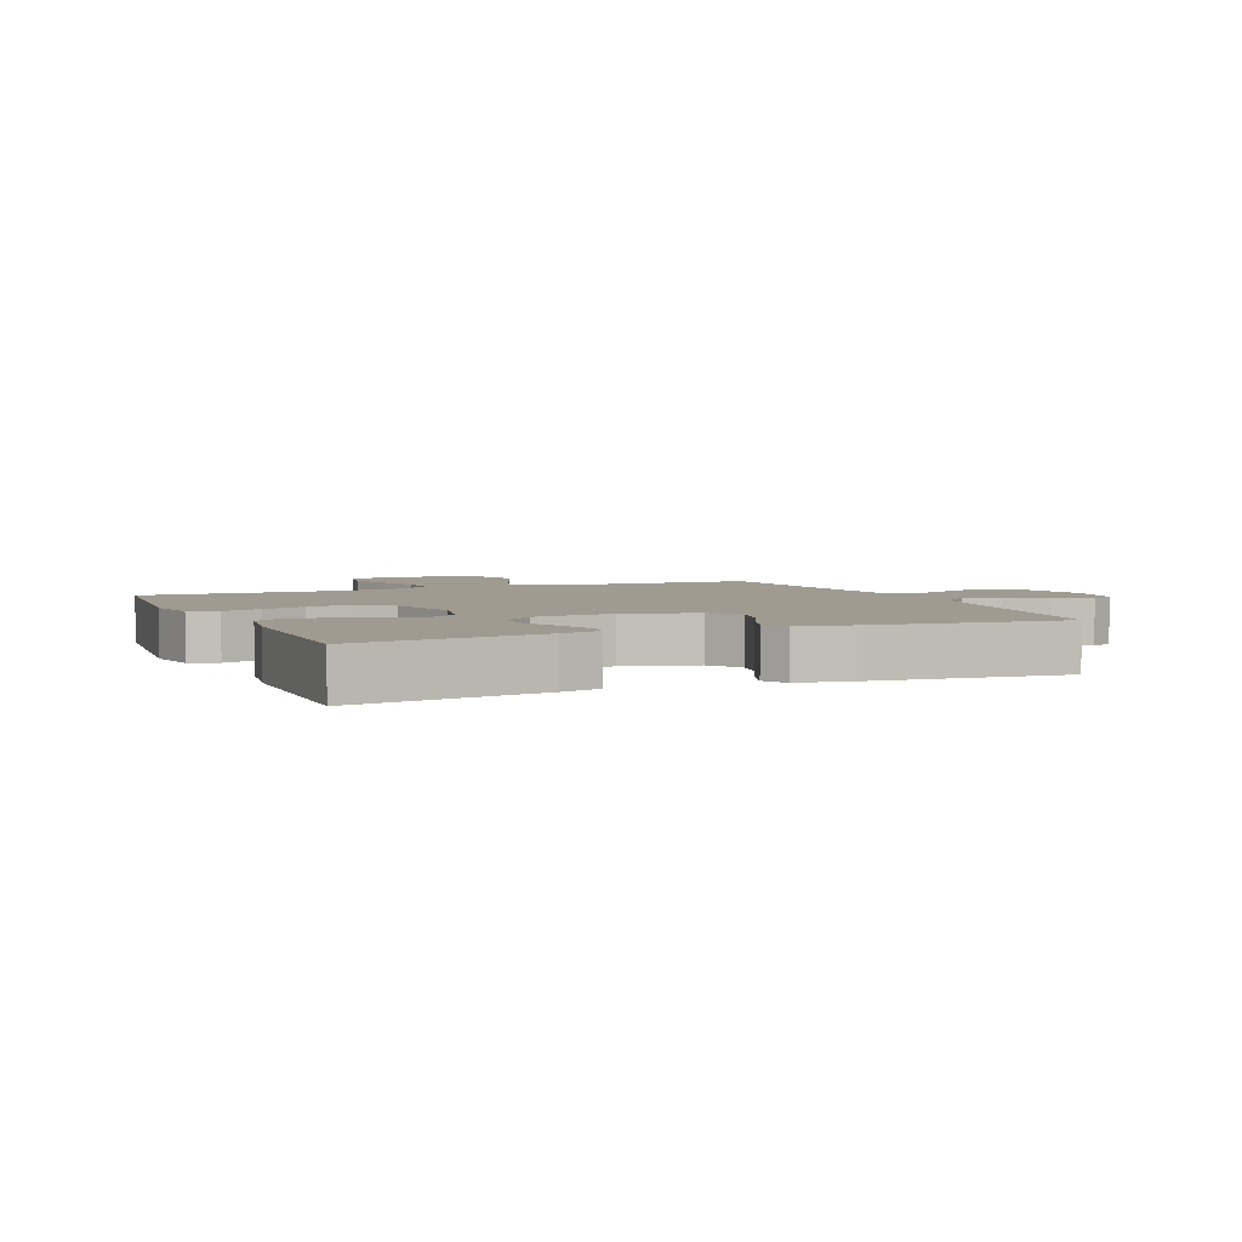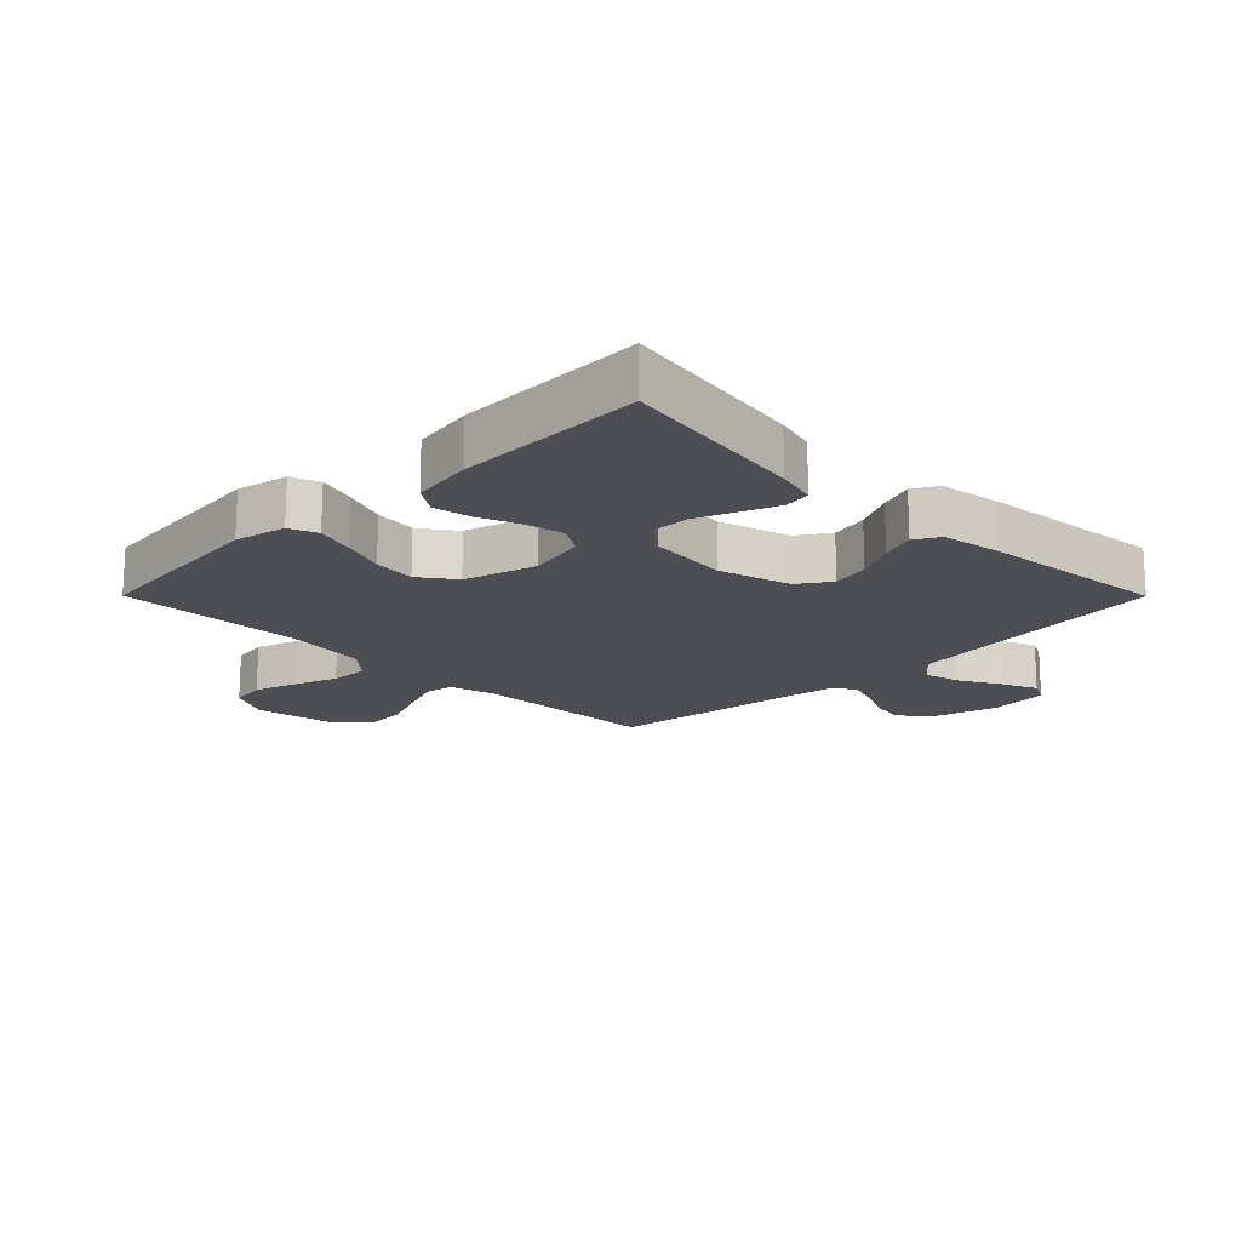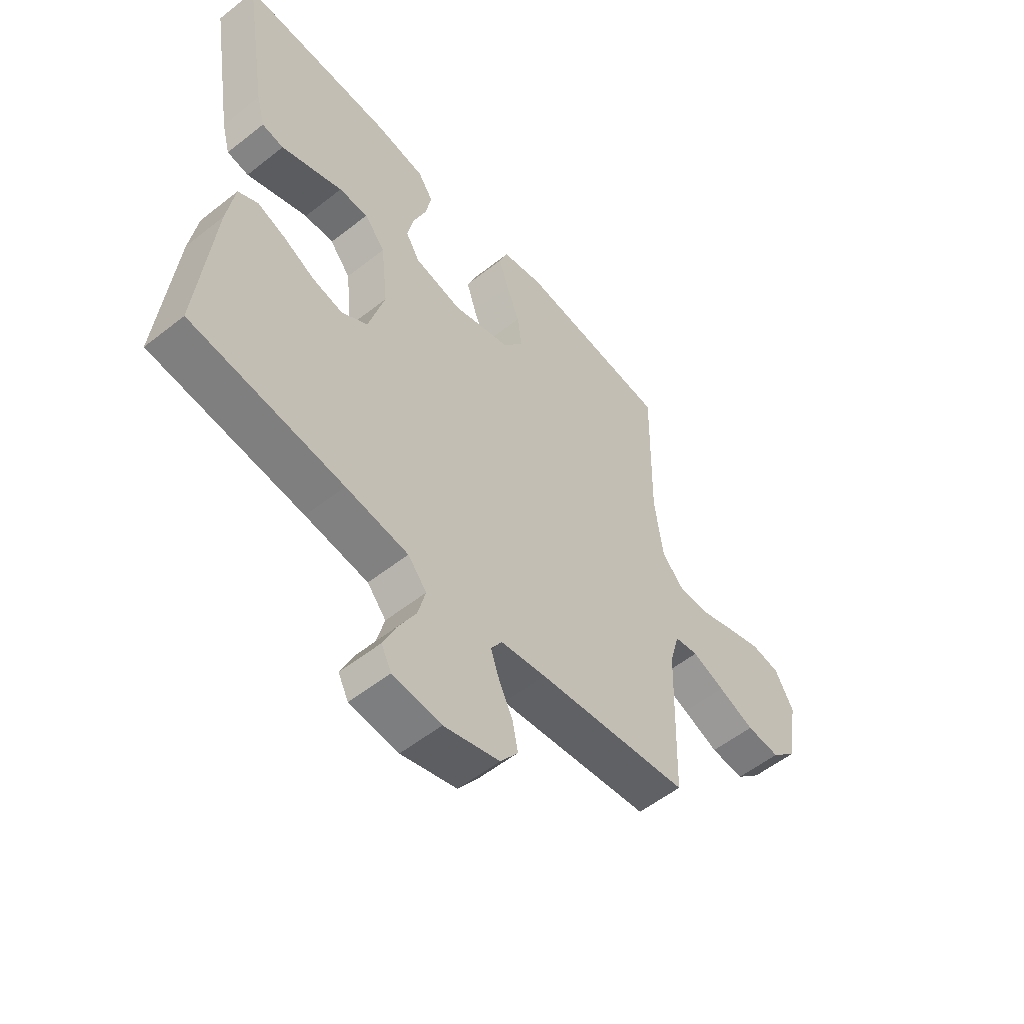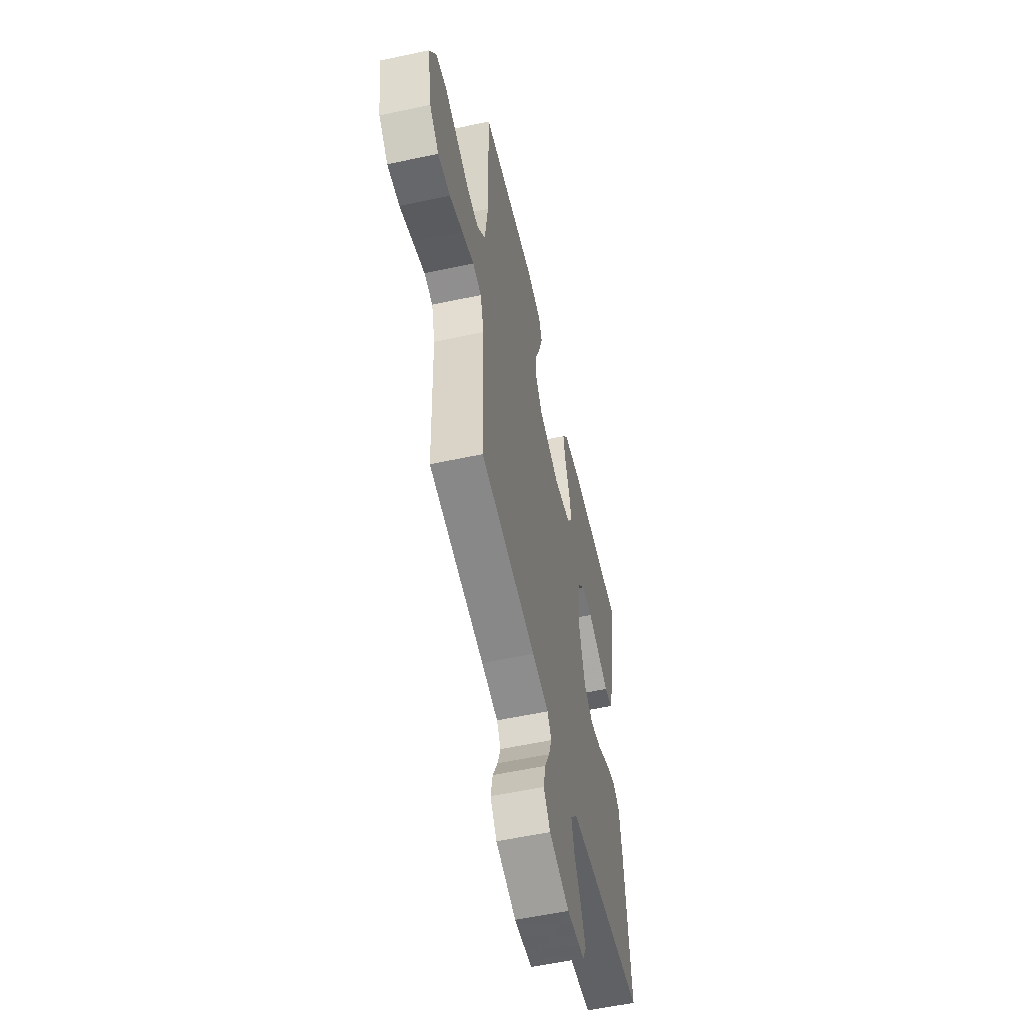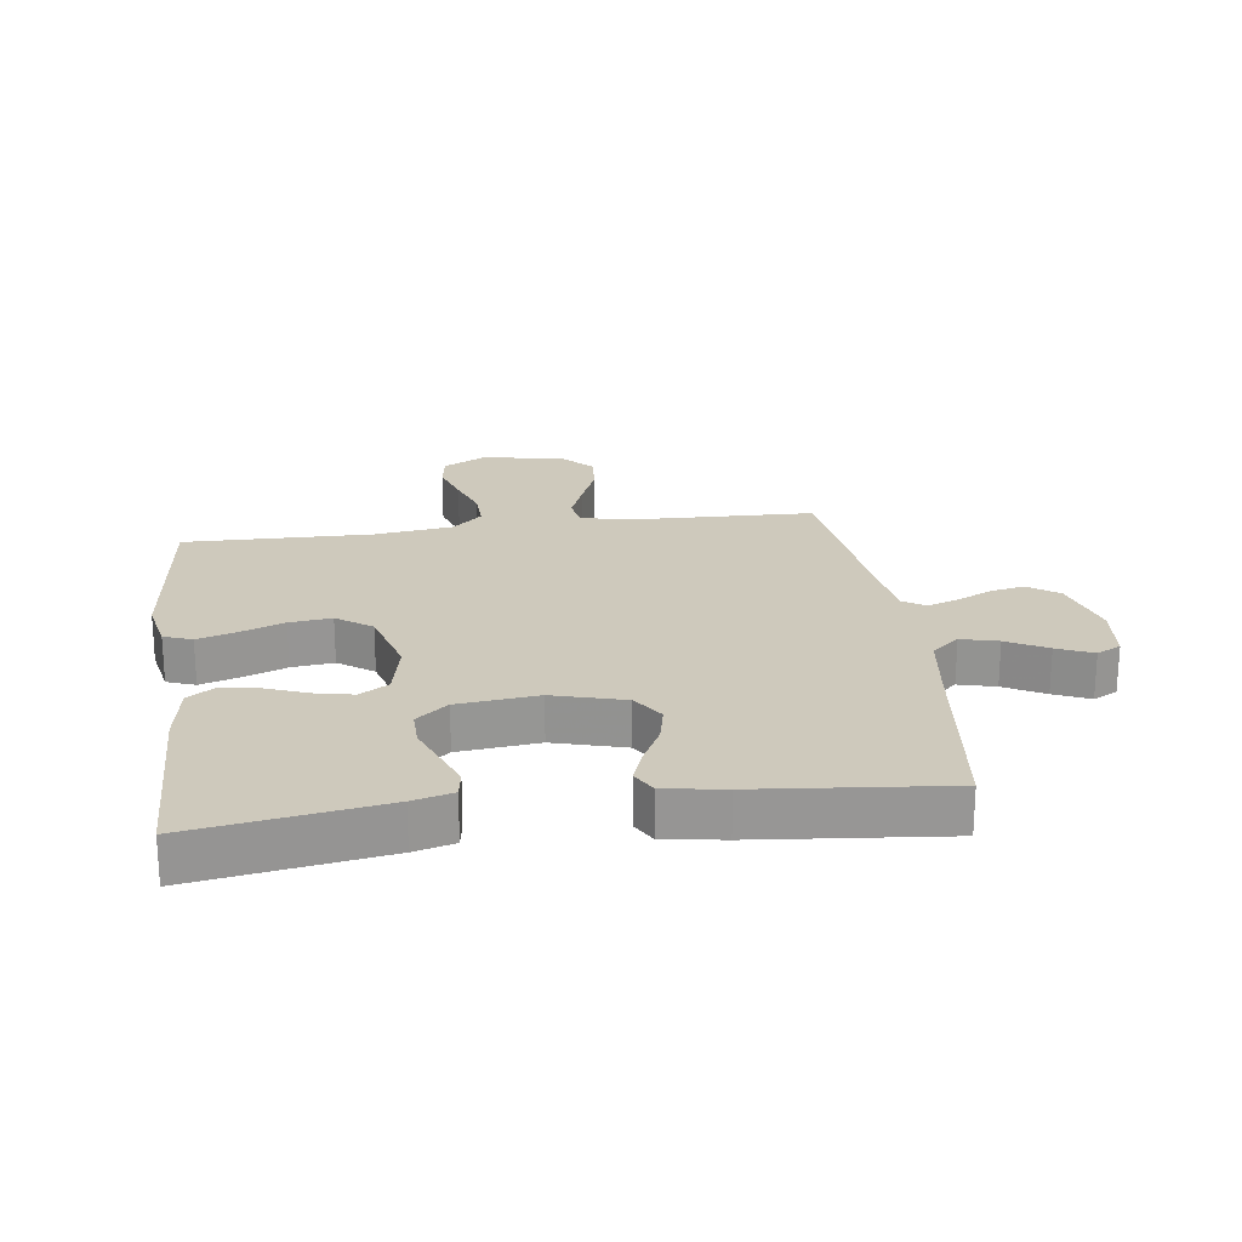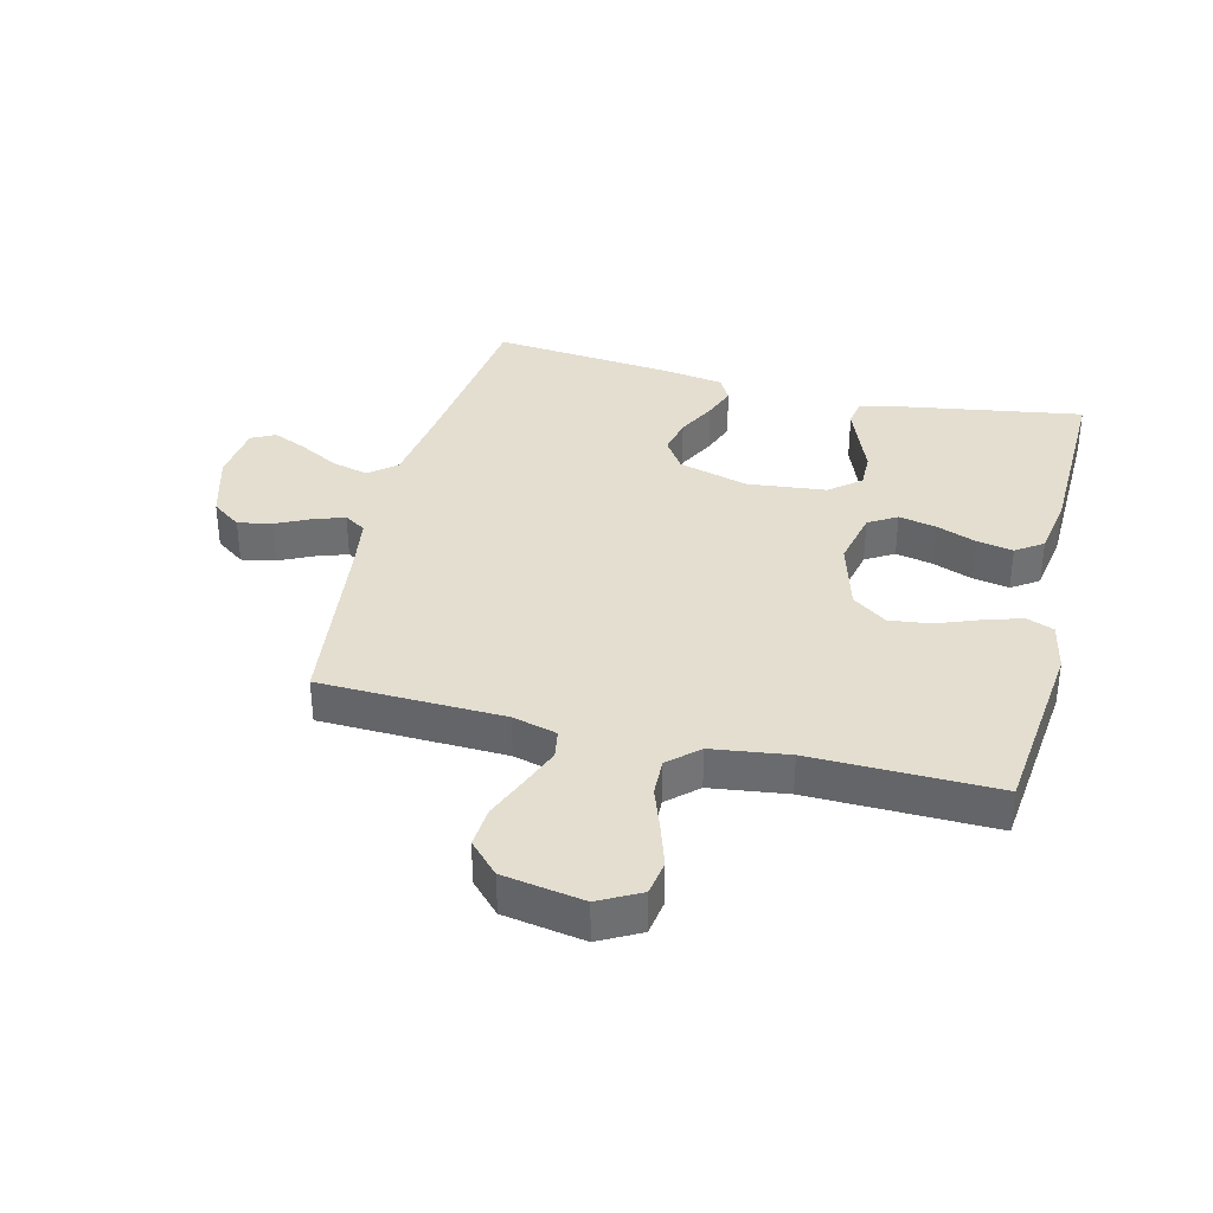
<metadata>
{"format":"obj","ext":"obj","renderer":"f3d","projection":"perspective","resolution":1024,"background":"white","views":[{"elev":4.0,"azim":66.9,"up":"+Y"},{"elev":-17.3,"azim":44.9,"up":"+Y"},{"elev":-55.2,"azim":129.8,"up":"+Z"},{"elev":-56.2,"azim":-77.3,"up":"+Z"},{"elev":22.3,"azim":82.4,"up":"+Y"},{"elev":35.8,"azim":-76.0,"up":"+Y"}]}
</metadata>
<code>
v -0.5 0.07 -0.5
v -0.509 0.07 -0.2
v -0.528 0.07 -0.128
v -0.575 0.07 -0.12
v -0.639 0.07 -0.145
v -0.71 0.07 -0.174
v -0.776 0.07 -0.179
v -0.826 0.07 -0.131
v -0.848 0.07 0
v -0.812 0.07 0.067
v -0.755 0.07 0.076
v -0.687 0.07 0.054
v -0.617 0.07 0.029
v -0.556 0.07 0.027
v -0.512 0.07 0.075
v -0.495 0.07 0.2
v -0.5 0.07 0.5
v -0.2 0.07 0.532
v -0.118 0.07 0.515
v -0.101 0.07 0.47
v -0.12 0.07 0.409
v -0.147 0.07 0.339
v -0.155 0.07 0.272
v -0.115 0.07 0.216
v 0 0.07 0.183
v 0.093 0.07 0.203
v 0.121 0.07 0.249
v 0.108 0.07 0.31
v 0.083 0.07 0.375
v 0.072 0.07 0.434
v 0.102 0.07 0.478
v 0.2 0.07 0.494
v 0.5 0.07 0.5
v 0.451 0.07 0.2
v 0.434 0.07 0.136
v 0.391 0.07 0.129
v 0.332 0.07 0.152
v 0.269 0.07 0.177
v 0.211 0.07 0.178
v 0.17 0.07 0.128
v 0.156 0.07 0
v 0.188 0.07 -0.114
v 0.239 0.07 -0.148
v 0.299 0.07 -0.135
v 0.362 0.07 -0.103
v 0.417 0.07 -0.083
v 0.456 0.07 -0.105
v 0.471 0.07 -0.2
v 0.5 0.07 -0.5
v 0.2 0.07 -0.536
v 0.077 0.07 -0.553
v 0.04 0.07 -0.597
v 0.055 0.07 -0.656
v 0.09 0.07 -0.72
v 0.115 0.07 -0.777
v 0.095 0.07 -0.816
v 0 0.07 -0.826
v -0.109 0.07 -0.795
v -0.144 0.07 -0.747
v -0.133 0.07 -0.692
v -0.106 0.07 -0.636
v -0.089 0.07 -0.586
v -0.111 0.07 -0.551
v -0.2 0.07 -0.537
v -0.5 0 -0.5
v -0.509 0 -0.2
v -0.528 0 -0.128
v -0.575 0 -0.12
v -0.639 0 -0.145
v -0.71 0 -0.174
v -0.776 0 -0.179
v -0.826 0 -0.131
v -0.848 0 0
v -0.812 0 0.067
v -0.755 0 0.076
v -0.687 0 0.054
v -0.617 0 0.029
v -0.556 0 0.027
v -0.512 0 0.075
v -0.495 0 0.2
v -0.5 0 0.5
v -0.2 0 0.532
v -0.118 0 0.515
v -0.101 0 0.47
v -0.12 0 0.409
v -0.147 0 0.339
v -0.155 0 0.272
v -0.115 0 0.216
v 0 0 0.183
v 0.093 0 0.203
v 0.121 0 0.249
v 0.108 0 0.31
v 0.083 0 0.375
v 0.072 0 0.434
v 0.102 0 0.478
v 0.2 0 0.494
v 0.5 0 0.5
v 0.451 0 0.2
v 0.434 0 0.136
v 0.391 0 0.129
v 0.332 0 0.152
v 0.269 0 0.177
v 0.211 0 0.178
v 0.17 0 0.128
v 0.156 0 0
v 0.188 0 -0.114
v 0.239 0 -0.148
v 0.299 0 -0.135
v 0.362 0 -0.103
v 0.417 0 -0.083
v 0.456 0 -0.105
v 0.471 0 -0.2
v 0.5 0 -0.5
v 0.2 0 -0.536
v 0.077 0 -0.553
v 0.04 0 -0.597
v 0.055 0 -0.656
v 0.09 0 -0.72
v 0.115 0 -0.777
v 0.095 0 -0.816
v 0 0 -0.826
v -0.109 0 -0.795
v -0.144 0 -0.747
v -0.133 0 -0.692
v -0.106 0 -0.636
v -0.089 0 -0.586
v -0.111 0 -0.551
v -0.2 0 -0.537
f 59 60 61
f 58 59 61
f 57 58 61
f 56 57 61
f 55 56 61
f 54 55 61
f 53 54 61
f 52 53 61 62
f 51 52 62 63
f 48 49 50
f 47 48 50
f 46 47 50
f 45 46 50
f 44 45 50
f 51 63 64
f 50 51 64
f 44 50 64
f 43 44 64
f 36 37 38
f 35 36 38
f 34 35 38
f 33 34 38
f 32 33 38
f 31 32 38
f 30 31 38
f 29 30 38
f 28 29 38
f 27 28 38 39
f 26 27 39 40
f 20 21 22
f 19 20 22
f 18 19 22
f 17 18 22
f 16 17 22
f 15 16 22 23
f 14 15 23 24
f 11 12 13
f 10 11 13
f 9 10 13
f 8 9 13
f 7 8 13
f 6 7 13
f 5 6 13
f 4 5 13 14
f 14 24 25
f 4 14 25
f 3 4 25
f 64 1 2
f 43 64 2
f 42 43 2
f 26 40 41
f 26 41 42
f 25 26 42
f 3 25 42
f 2 3 42
f 125 124 123
f 125 123 122
f 125 122 121
f 125 121 120
f 125 120 119
f 125 119 118
f 125 118 117
f 126 125 117 116
f 127 126 116 115
f 114 113 112
f 114 112 111
f 114 111 110
f 114 110 109
f 114 109 108
f 128 127 115
f 128 115 114
f 128 114 108
f 128 108 107
f 102 101 100
f 102 100 99
f 102 99 98
f 102 98 97
f 102 97 96
f 102 96 95
f 102 95 94
f 102 94 93
f 102 93 92
f 103 102 92 91
f 104 103 91 90
f 86 85 84
f 86 84 83
f 86 83 82
f 86 82 81
f 86 81 80
f 87 86 80 79
f 88 87 79 78
f 77 76 75
f 77 75 74
f 77 74 73
f 77 73 72
f 77 72 71
f 77 71 70
f 77 70 69
f 78 77 69 68
f 89 88 78
f 89 78 68
f 89 68 67
f 66 65 128
f 66 128 107
f 66 107 106
f 105 104 90
f 106 105 90
f 106 90 89
f 106 89 67
f 106 67 66
f 1 65 66 2
f 2 66 67 3
f 3 67 68 4
f 4 68 69 5
f 5 69 70 6
f 6 70 71 7
f 7 71 72 8
f 8 72 73 9
f 9 73 74 10
f 10 74 75 11
f 11 75 76 12
f 12 76 77 13
f 13 77 78 14
f 14 78 79 15
f 15 79 80 16
f 16 80 81 17
f 17 81 82 18
f 18 82 83 19
f 19 83 84 20
f 20 84 85 21
f 21 85 86 22
f 22 86 87 23
f 23 87 88 24
f 24 88 89 25
f 25 89 90 26
f 26 90 91 27
f 27 91 92 28
f 28 92 93 29
f 29 93 94 30
f 30 94 95 31
f 31 95 96 32
f 32 96 97 33
f 33 97 98 34
f 34 98 99 35
f 35 99 100 36
f 36 100 101 37
f 37 101 102 38
f 38 102 103 39
f 39 103 104 40
f 40 104 105 41
f 41 105 106 42
f 42 106 107 43
f 43 107 108 44
f 44 108 109 45
f 45 109 110 46
f 46 110 111 47
f 47 111 112 48
f 48 112 113 49
f 49 113 114 50
f 50 114 115 51
f 51 115 116 52
f 52 116 117 53
f 53 117 118 54
f 54 118 119 55
f 55 119 120 56
f 56 120 121 57
f 57 121 122 58
f 58 122 123 59
f 59 123 124 60
f 60 124 125 61
f 61 125 126 62
f 62 126 127 63
f 63 127 128 64
f 64 128 65 1

</code>
